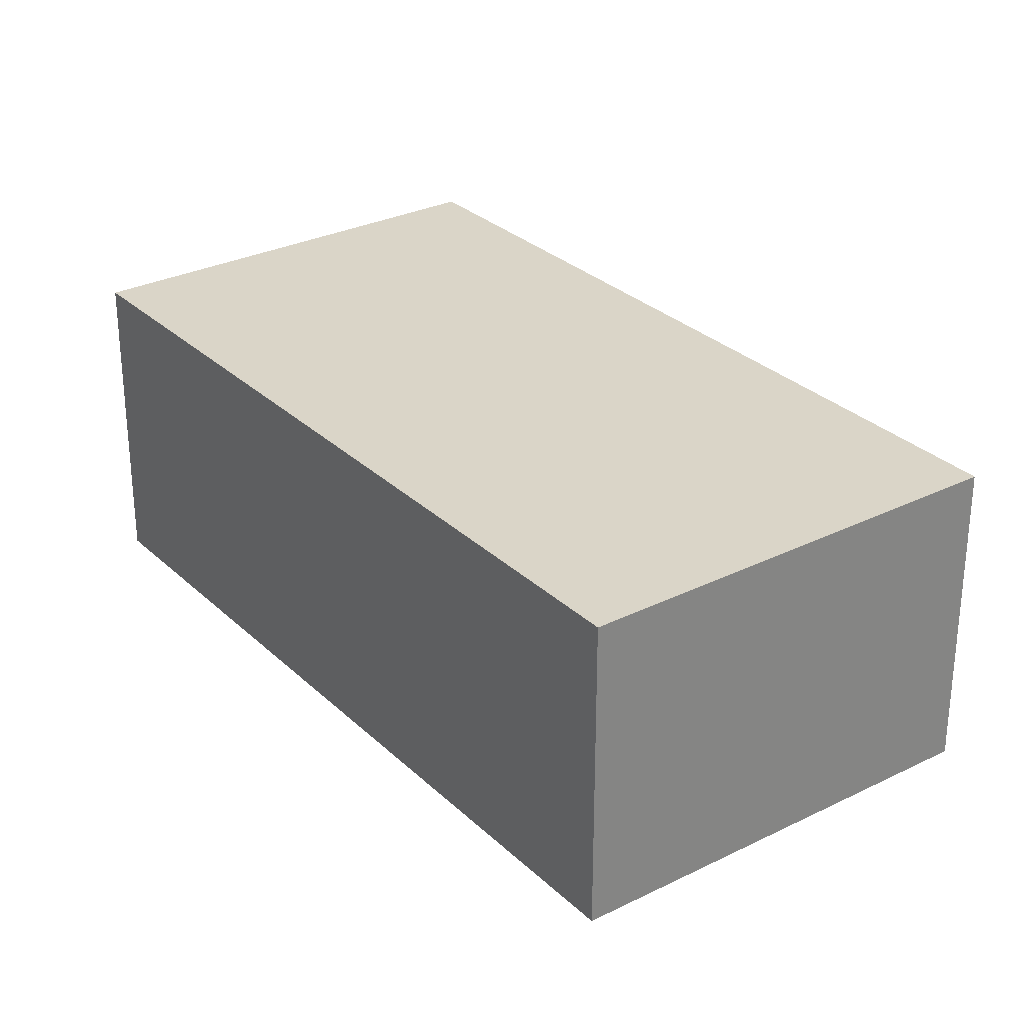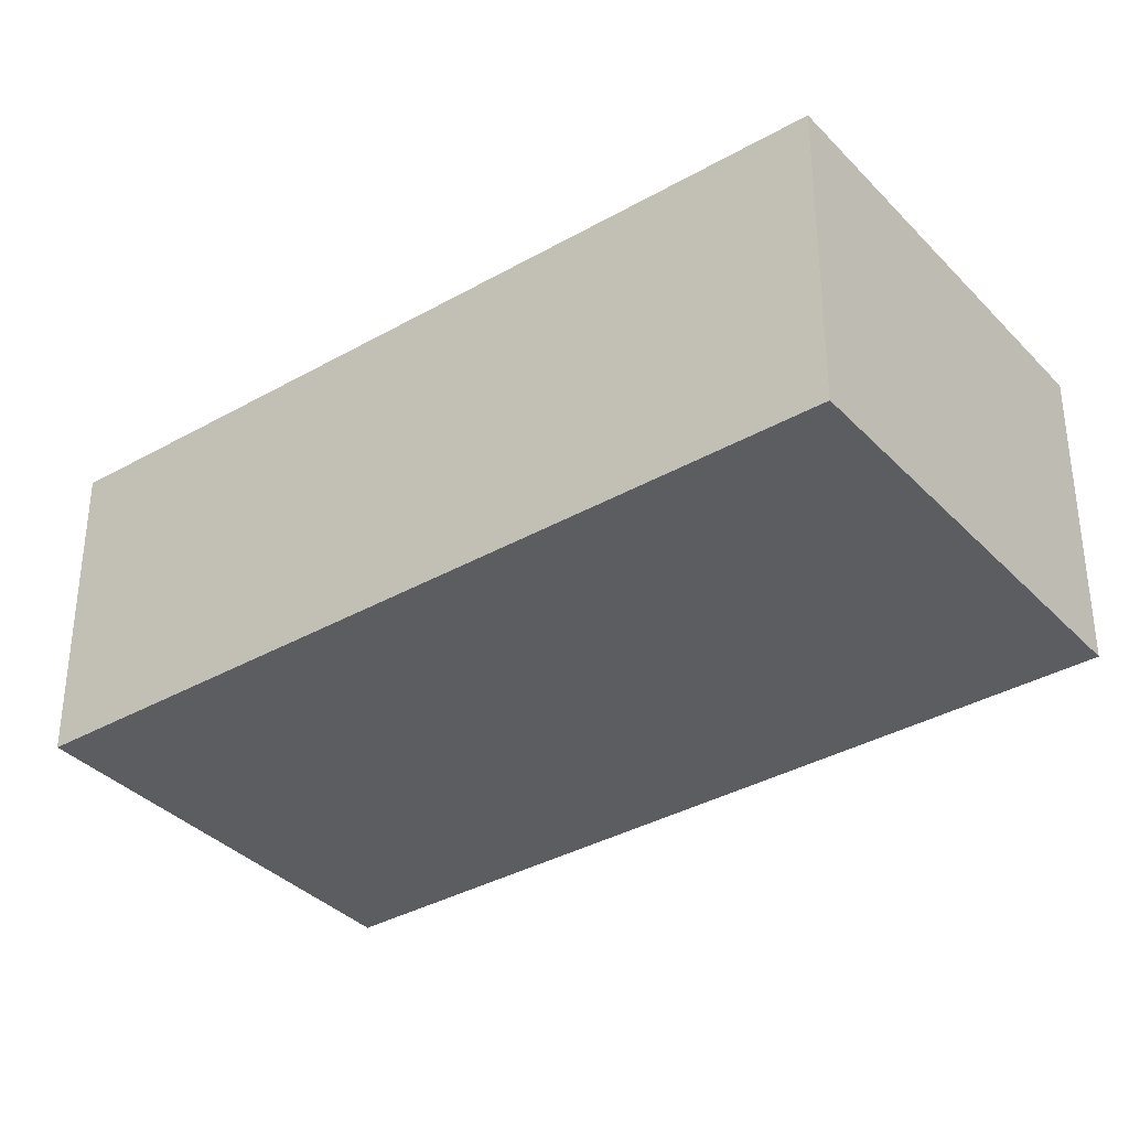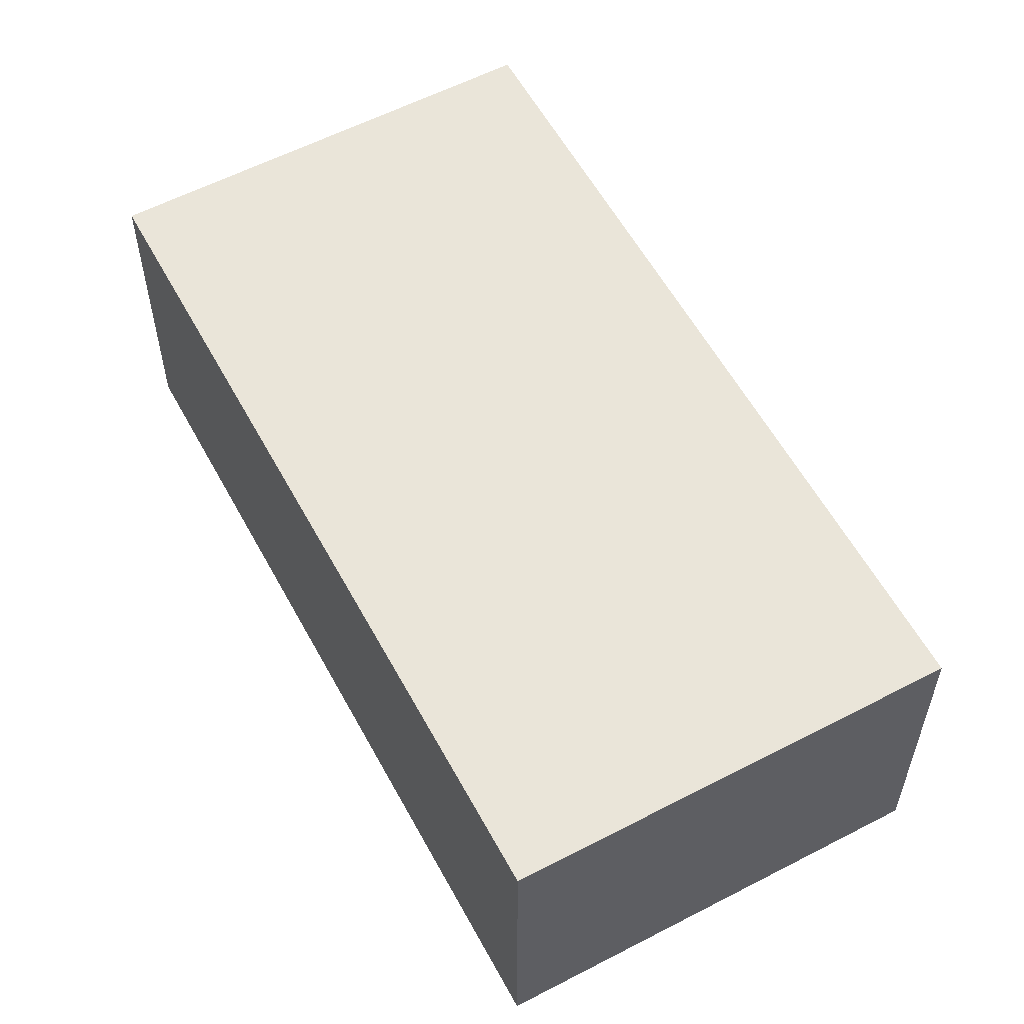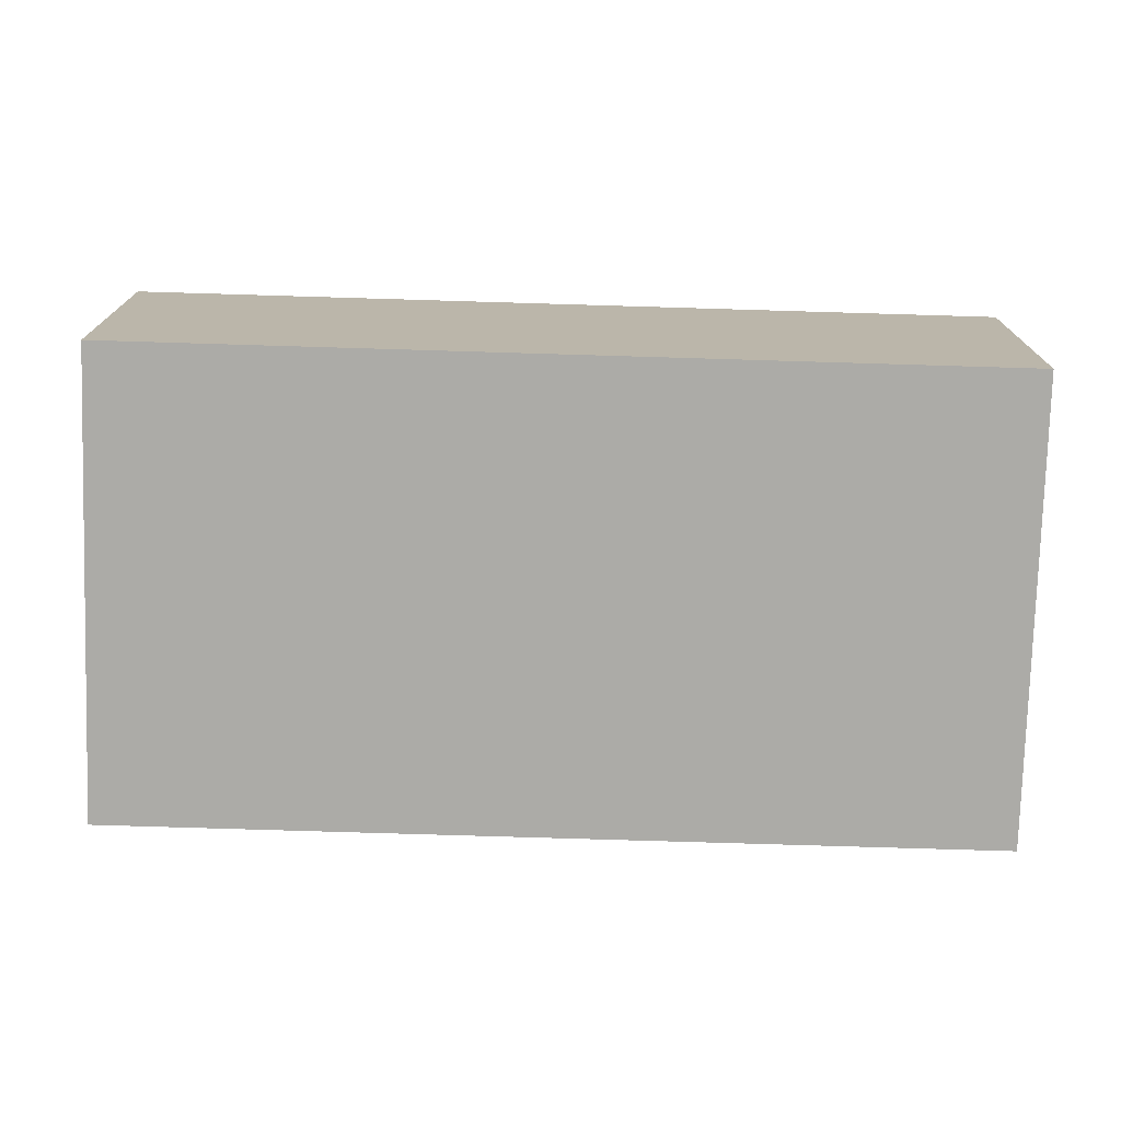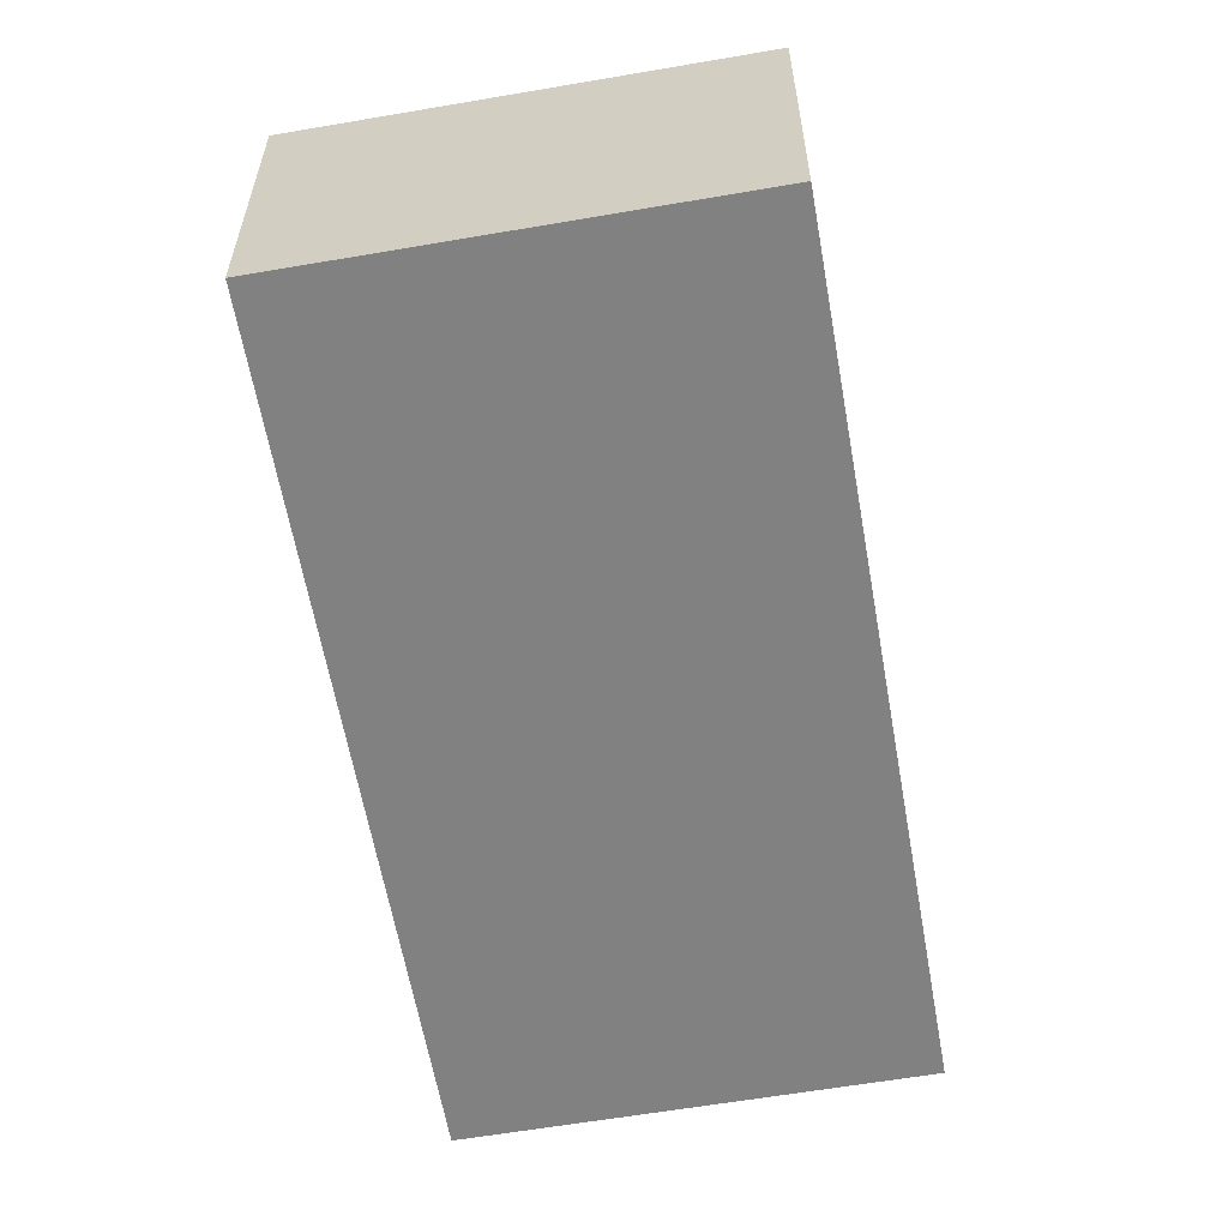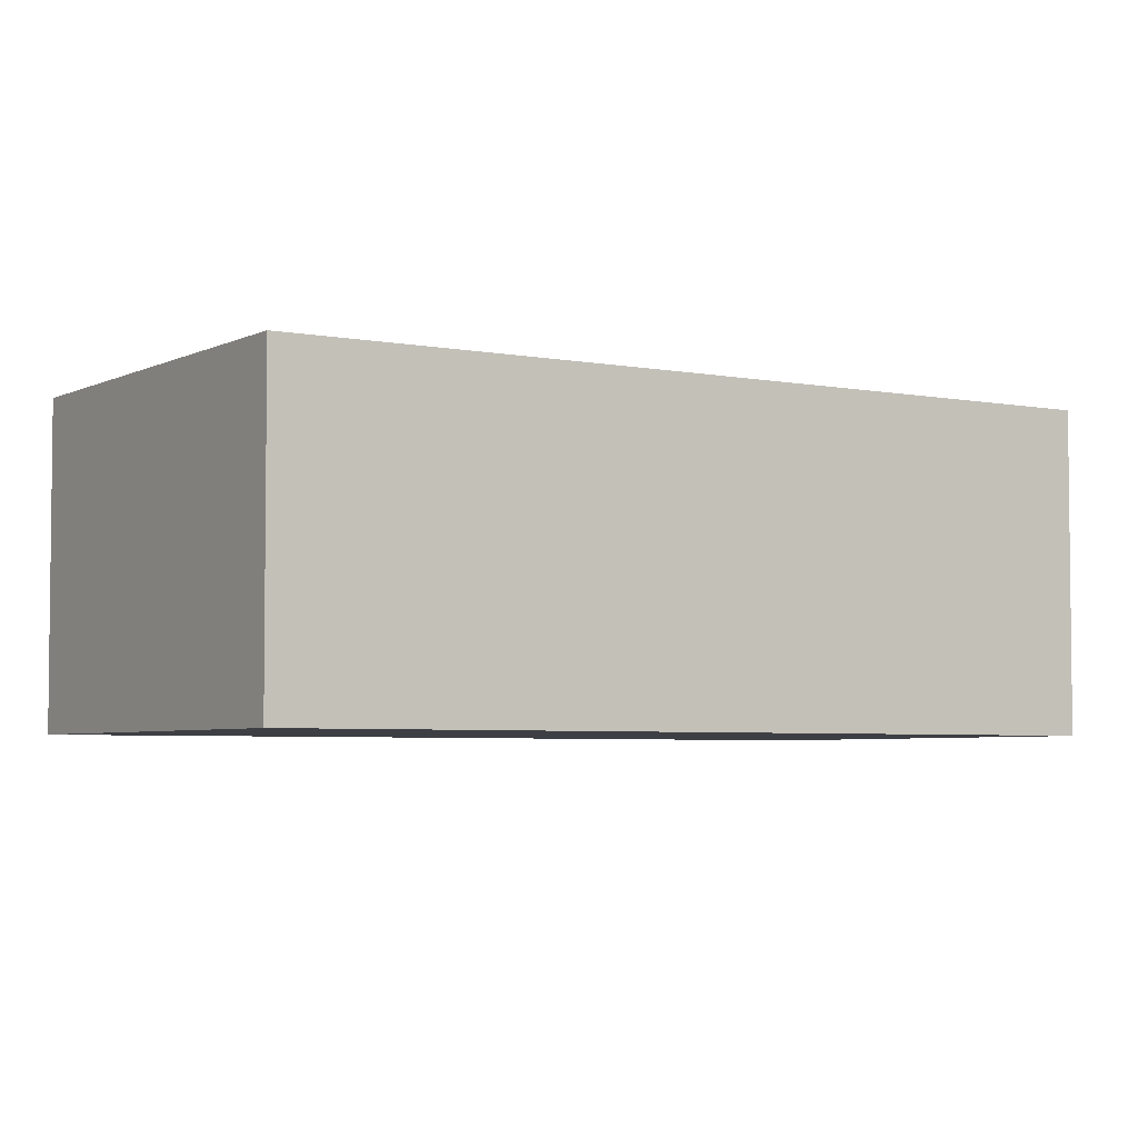
<metadata>
{"format":"obj","ext":"obj","renderer":"f3d","projection":"perspective","resolution":1024,"background":"white","views":[{"elev":29.3,"azim":-9.7,"up":"+Y"},{"elev":-35.8,"azim":153.5,"up":"+Y"},{"elev":58.0,"azim":-1.7,"up":"+Y"},{"elev":-76.3,"azim":-65.1,"up":"+Y"},{"elev":-60.5,"azim":-143.4,"up":"+Y"},{"elev":-4.4,"azim":83.9,"up":"+Y"}]}
</metadata>
<code>
v  2.529 1.972 -1.267
v  2.412 1.972 4.812
v  4.941 1.972 3.544
v  0 1.972 1.207e-16
v  4.941 -2.17e-16 3.544
v  2.529 7.758e-17 -1.267
v  0 0 0
v  2.412 -2.947e-16 4.812
g defaultobject
f 1 2 3
f 2 1 4
f 5 1 3
f 1 5 6
f 6 4 1
f 4 6 7
f 7 2 4
f 2 7 8
f 8 3 2
f 3 8 5
f 5 7 6
f 7 5 8

</code>
